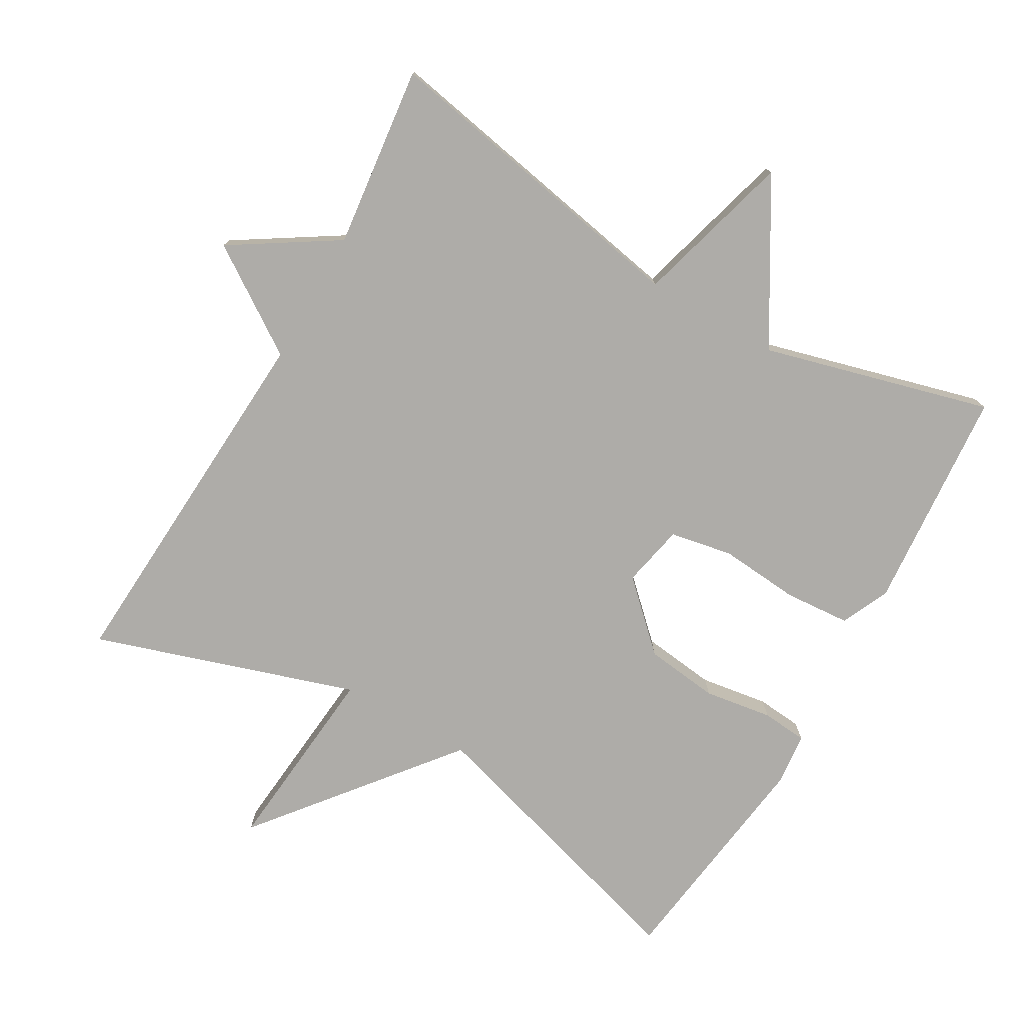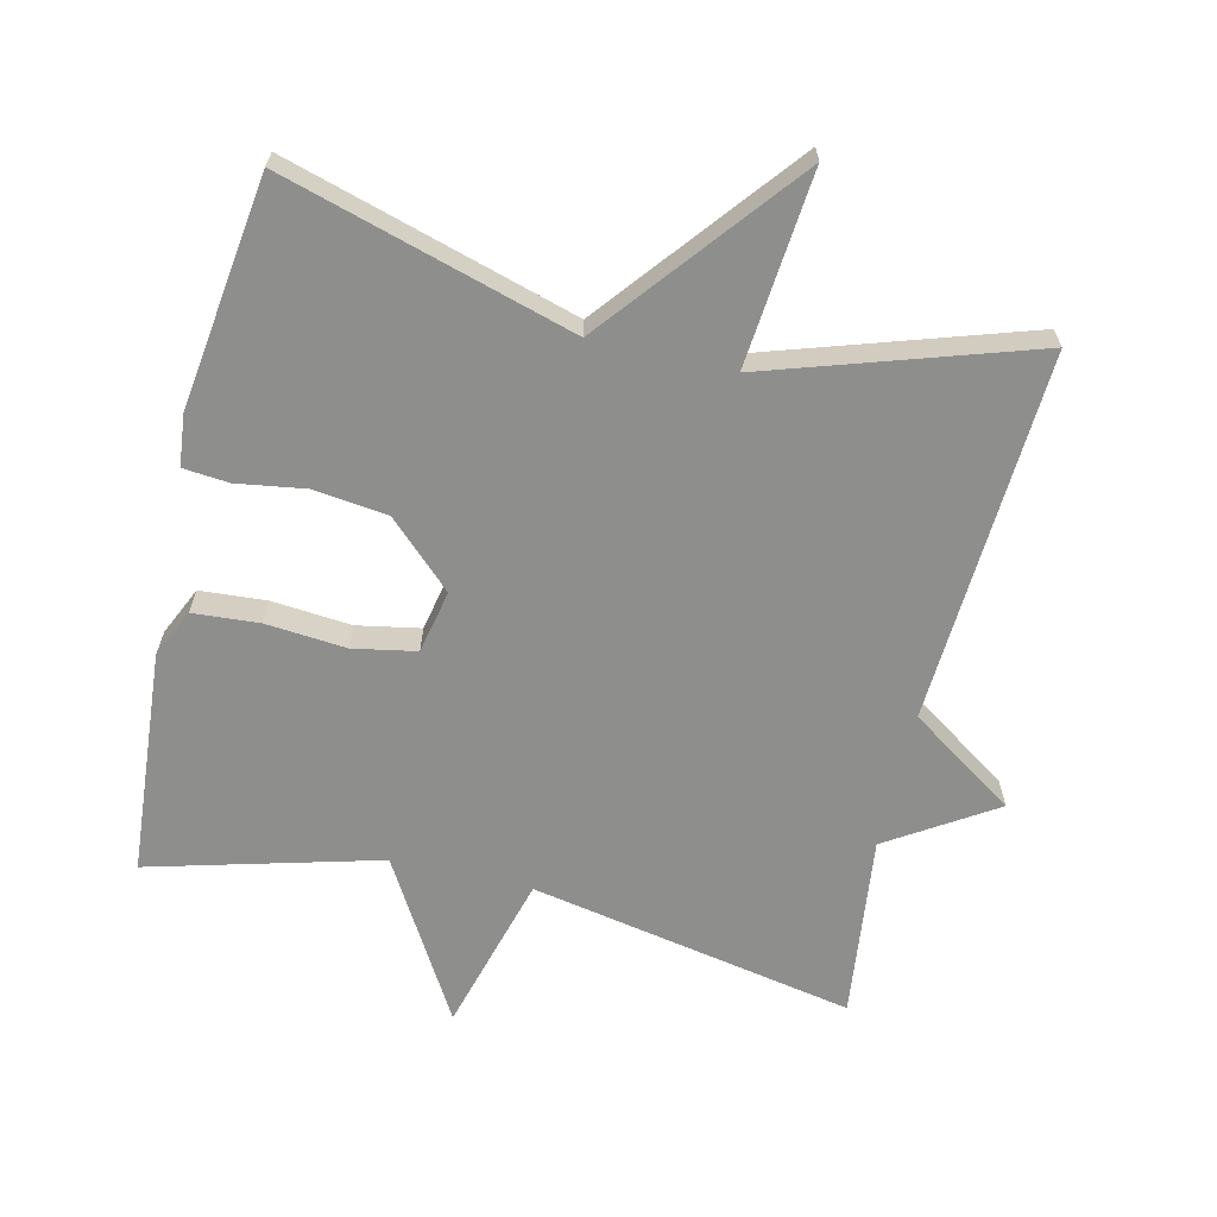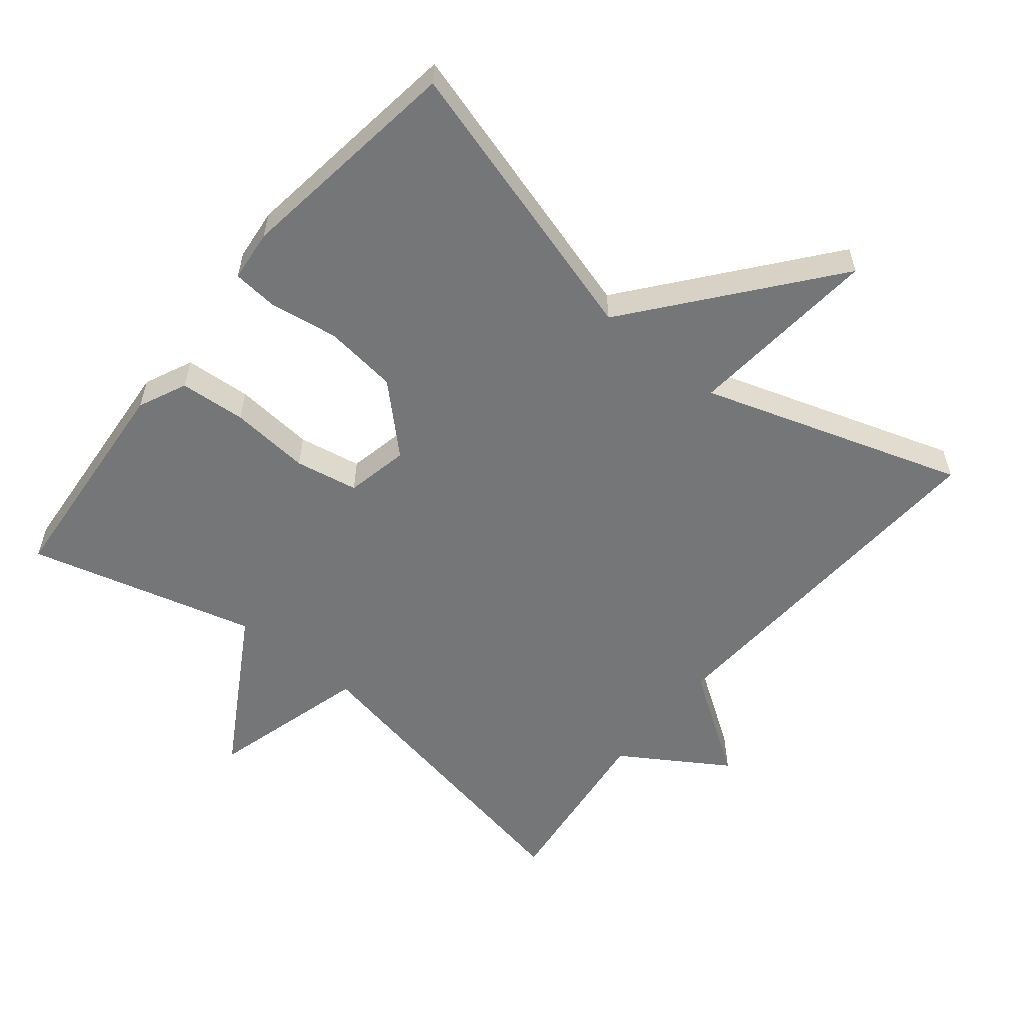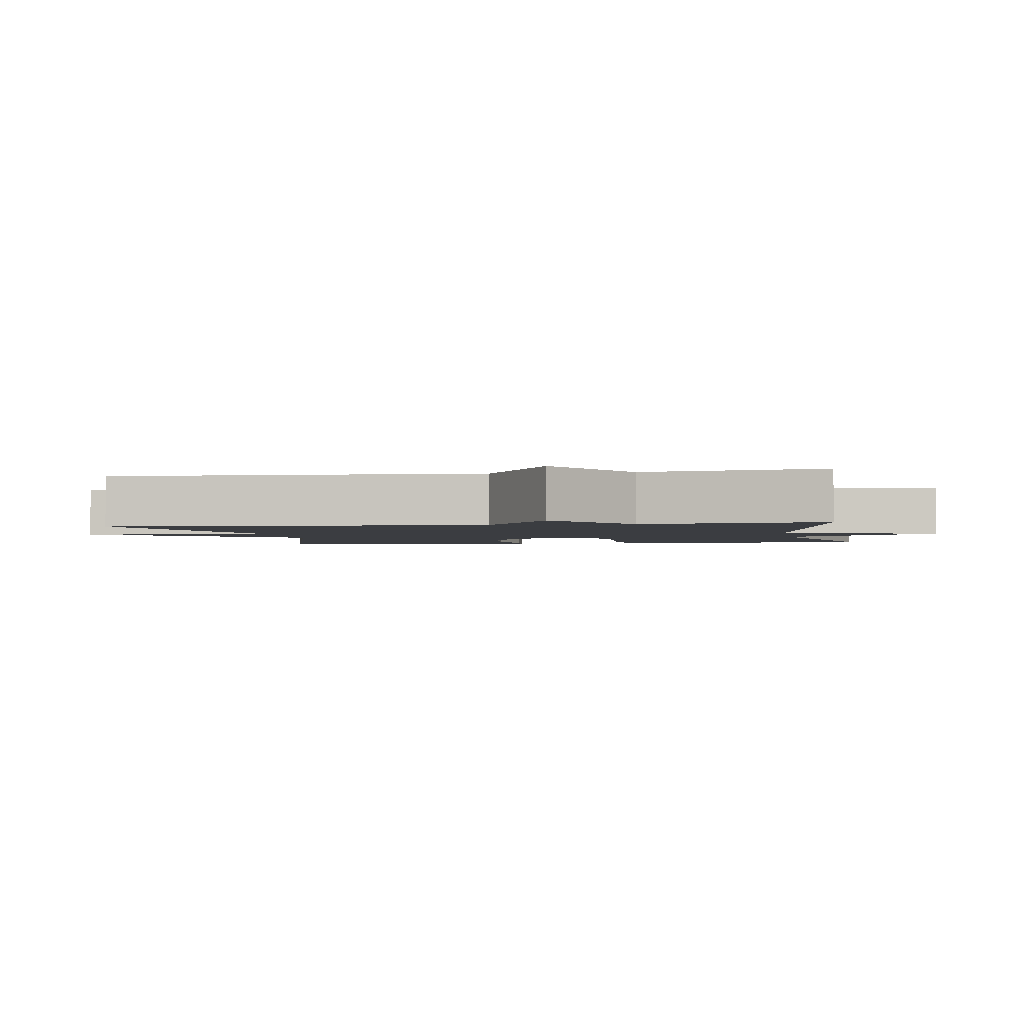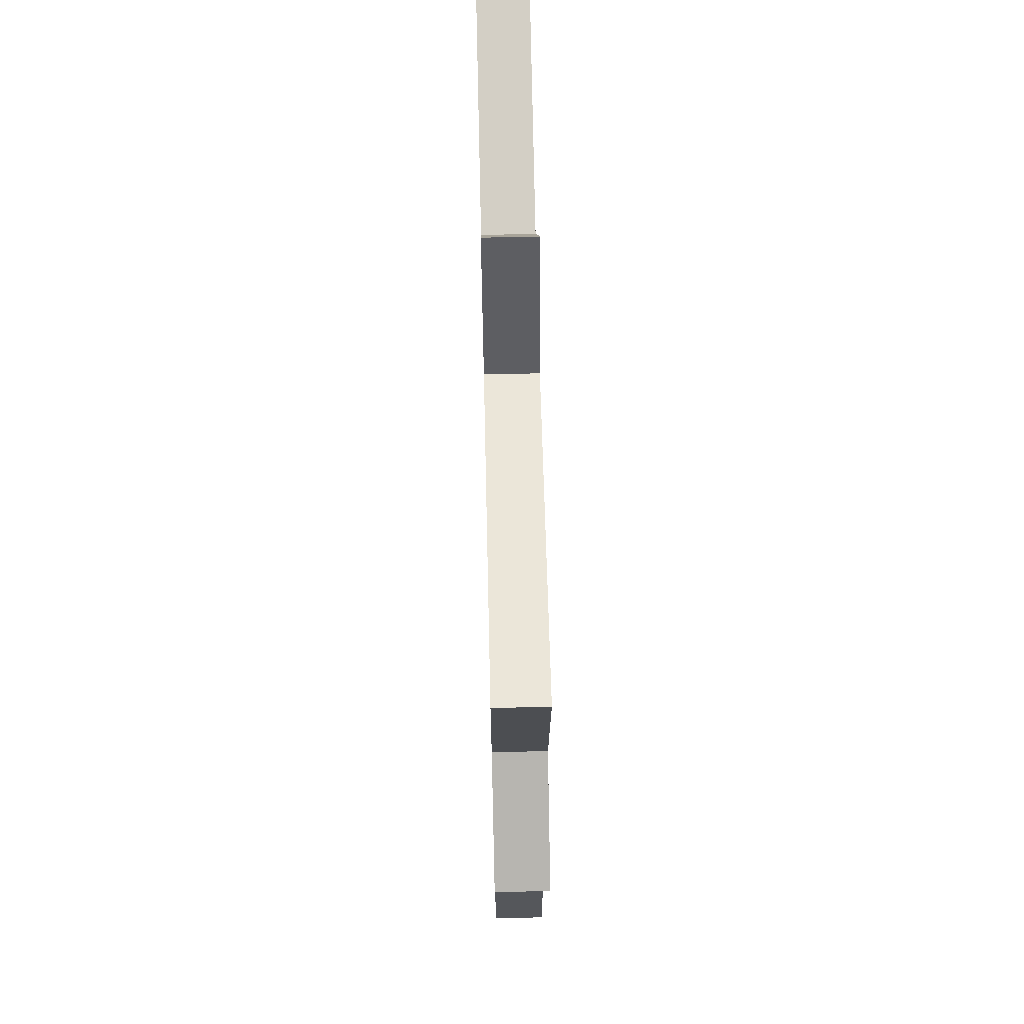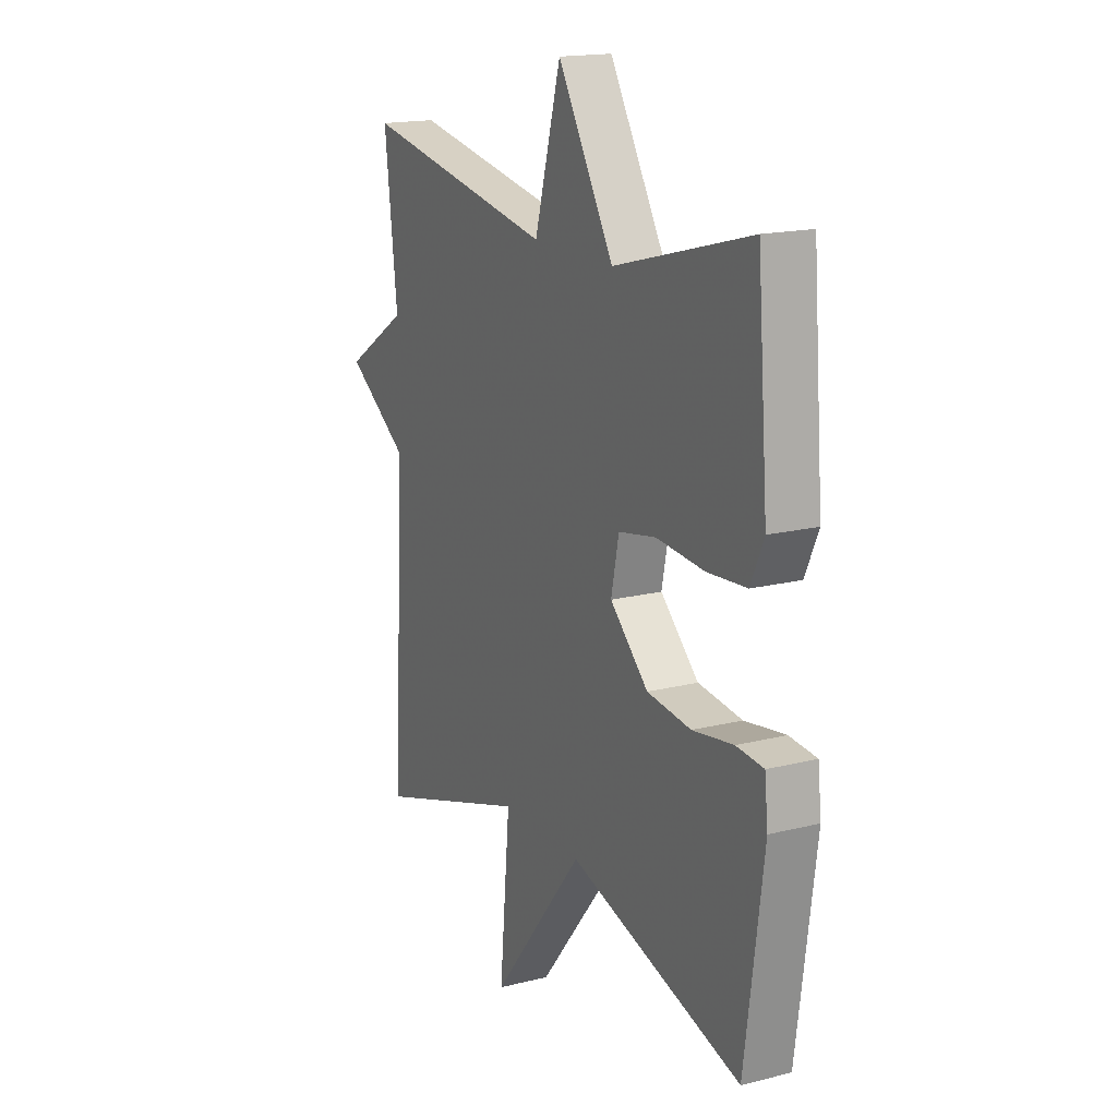
<metadata>
{"format":"obj","ext":"obj","renderer":"f3d","projection":"perspective","resolution":1024,"background":"white","views":[{"elev":-76.8,"azim":-29.9,"up":"+Y"},{"elev":-64.9,"azim":166.8,"up":"+Y"},{"elev":-56.8,"azim":140.9,"up":"+Y"},{"elev":-2.3,"azim":-80.0,"up":"+Y"},{"elev":66.7,"azim":-91.3,"up":"+Z"},{"elev":16.9,"azim":63.1,"up":"+Z"}]}
</metadata>
<code>
v 0.5 0.07 0.5
v 0.526 0.07 0.176
v 0.494 0.07 0.106
v 0.398 0.07 0.099
v 0.282 0.07 0.109
v 0.191 0.07 0.092
v 0.172 0.07 0.001
v 0.265 0.07 -0.088
v 0.372 0.07 -0.101
v 0.471 0.07 -0.086
v 0.537 0.07 -0.092
v 0.545 0.07 -0.167
v 0.5 0.07 -0.5
v 0.08 0.07 -0.377
v -0.146 0.07 -0.658
v -0.12 0.07 -0.377
v -0.5 0.07 -0.5
v -0.469 0.07 0.036
v -0.622 0.07 0.139
v -0.469 0.07 0.236
v -0.5 0.07 0.5
v -0.031 0.07 0.411
v 0.033 0.07 0.641
v 0.169 0.07 0.411
v 0.5 0 0.5
v 0.526 0 0.176
v 0.494 0 0.106
v 0.398 0 0.099
v 0.282 0 0.109
v 0.191 0 0.092
v 0.172 0 0.001
v 0.265 0 -0.088
v 0.372 0 -0.101
v 0.471 0 -0.086
v 0.537 0 -0.092
v 0.545 0 -0.167
v 0.5 0 -0.5
v 0.08 0 -0.377
v -0.146 0 -0.658
v -0.12 0 -0.377
v -0.5 0 -0.5
v -0.469 0 0.036
v -0.622 0 0.139
v -0.469 0 0.236
v -0.5 0 0.5
v -0.031 0 0.411
v 0.033 0 0.641
v 0.169 0 0.411
f 22 23 24
f 20 21 22
f 20 22 24
f 19 20 24
f 18 19 24
f 16 17 18 24
f 14 15 16 24
f 12 13 14
f 11 12 14
f 10 11 14
f 9 10 14
f 8 9 14
f 7 8 14
f 6 7 14 24
f 24 1 2
f 6 24 2
f 5 6 2
f 2 3 4 5
f 48 47 46
f 46 45 44
f 48 46 44
f 48 44 43
f 48 43 42
f 48 42 41 40
f 48 40 39 38
f 38 37 36
f 38 36 35
f 38 35 34
f 38 34 33
f 38 33 32
f 38 32 31
f 48 38 31 30
f 26 25 48
f 26 48 30
f 26 30 29
f 29 28 27 26
f 1 25 26 2
f 2 26 27 3
f 3 27 28 4
f 4 28 29 5
f 5 29 30 6
f 6 30 31 7
f 7 31 32 8
f 8 32 33 9
f 9 33 34 10
f 10 34 35 11
f 11 35 36 12
f 12 36 37 13
f 13 37 38 14
f 14 38 39 15
f 15 39 40 16
f 16 40 41 17
f 17 41 42 18
f 18 42 43 19
f 19 43 44 20
f 20 44 45 21
f 21 45 46 22
f 22 46 47 23
f 23 47 48 24
f 24 48 25 1

</code>
